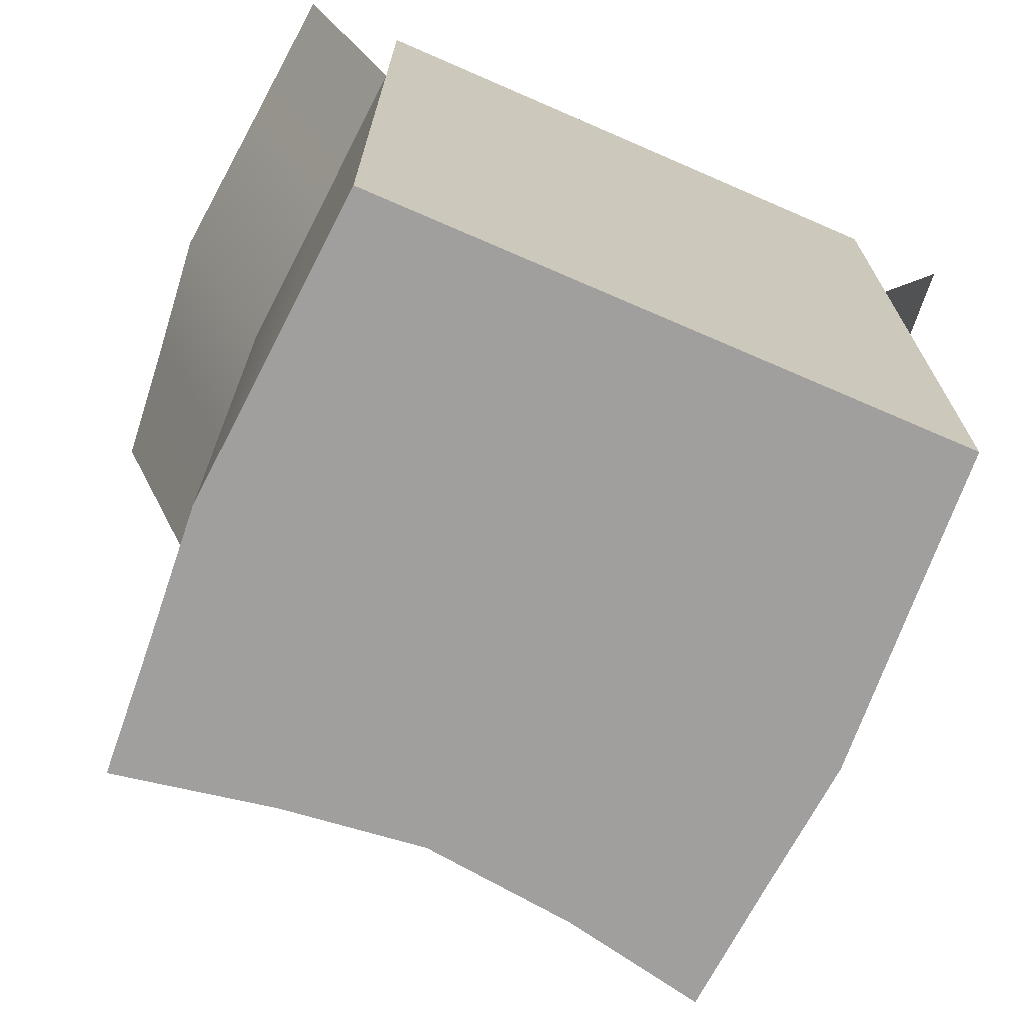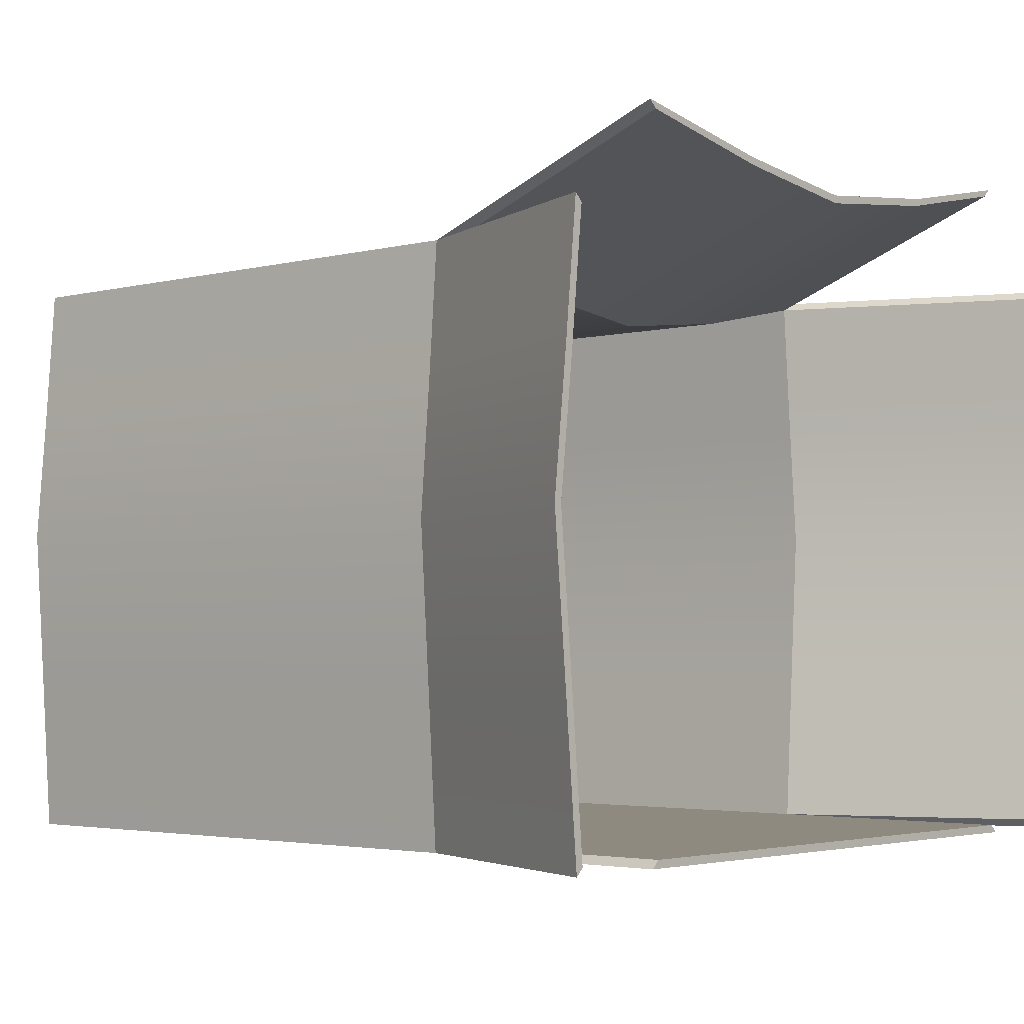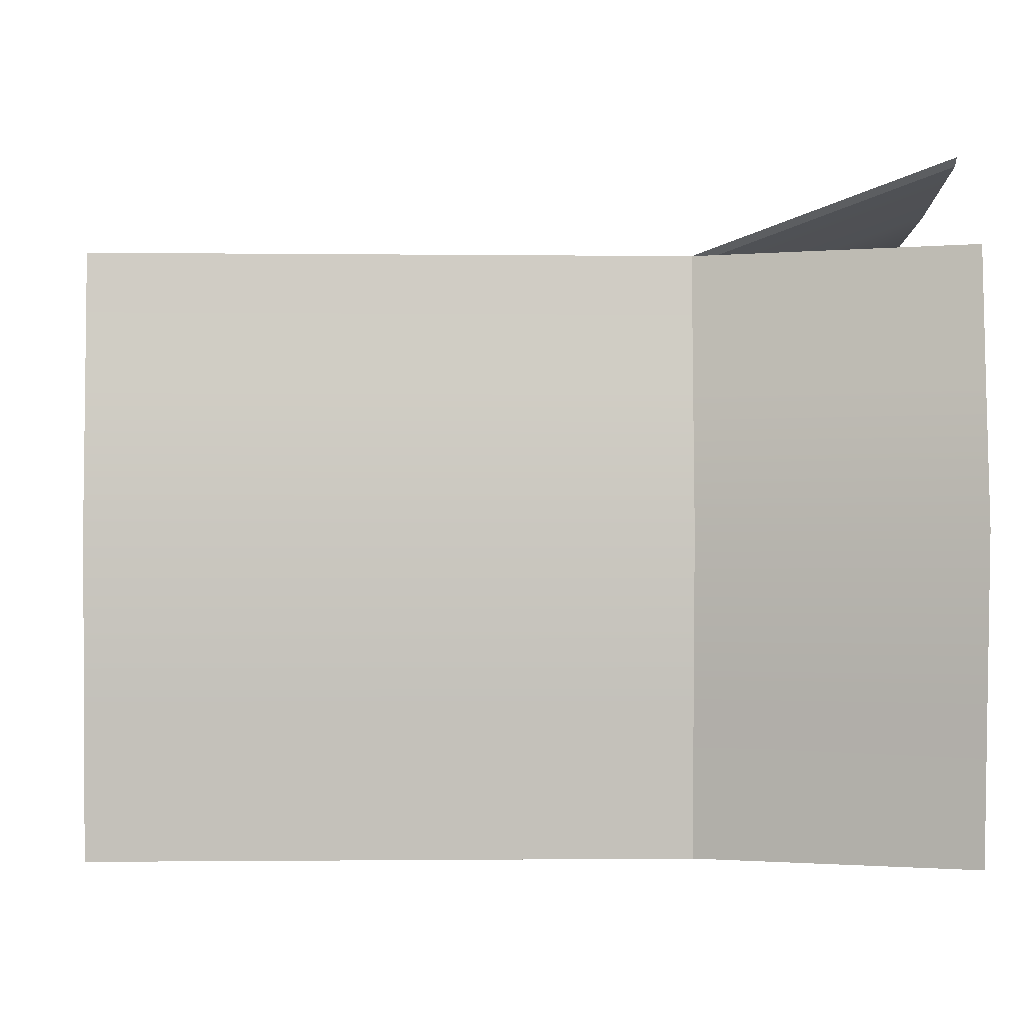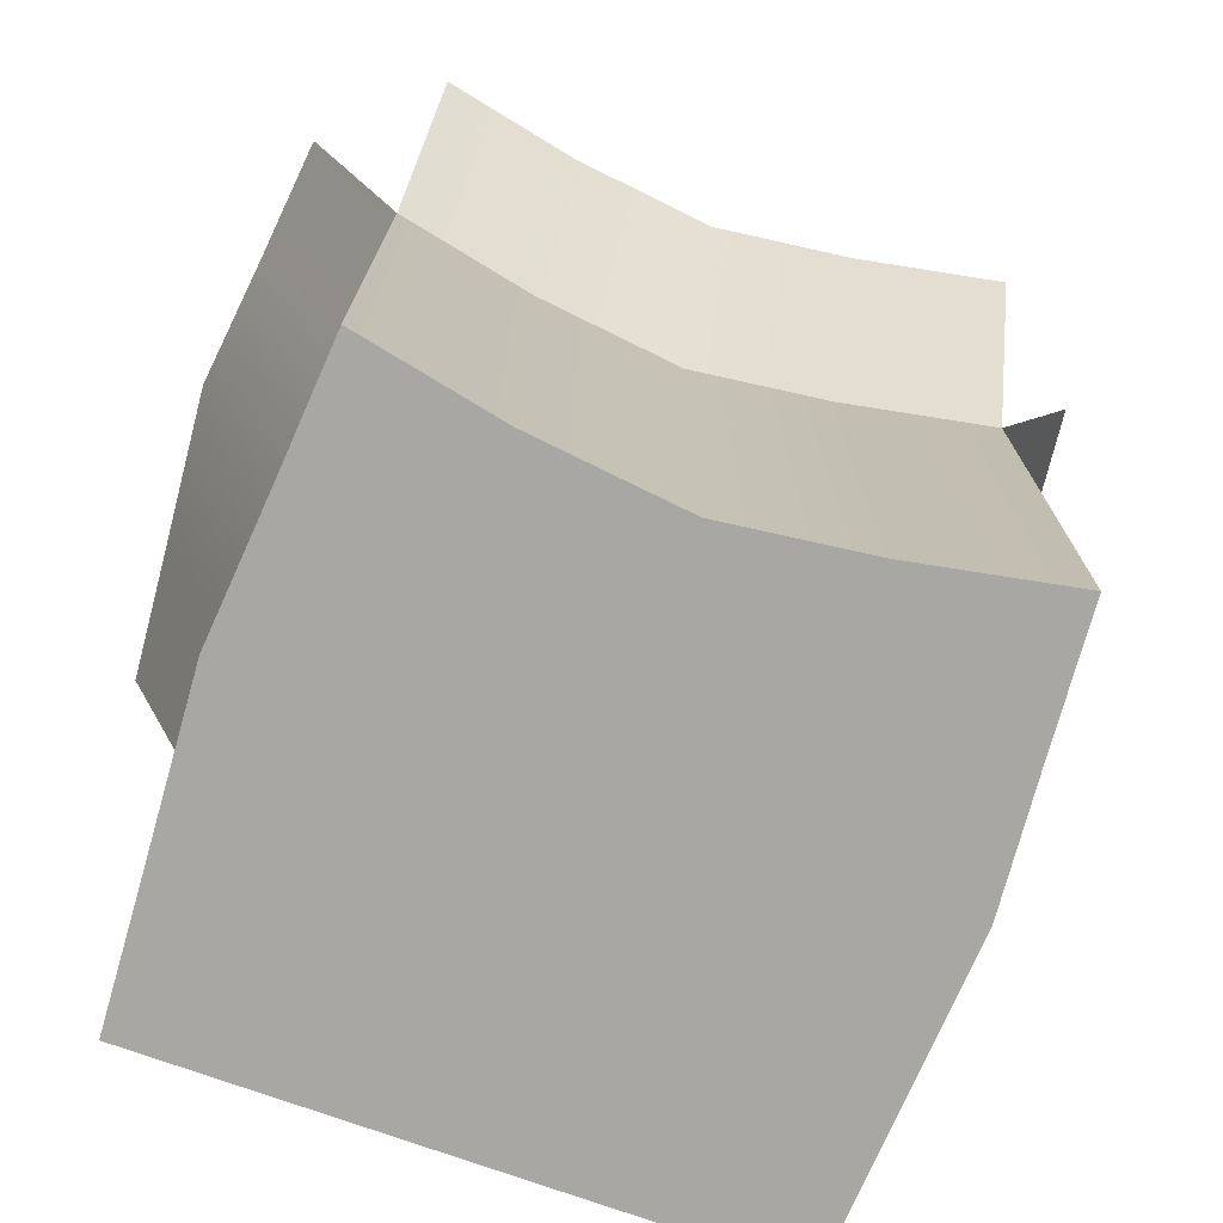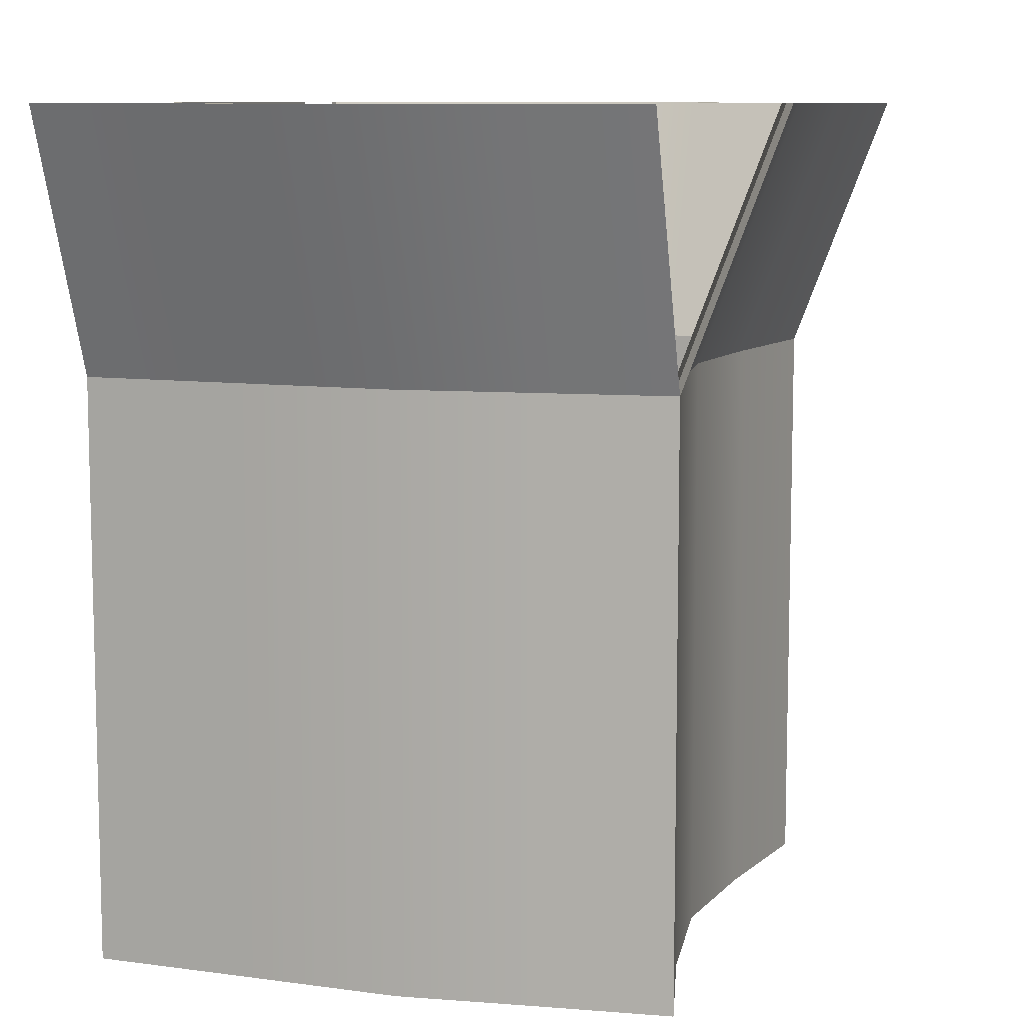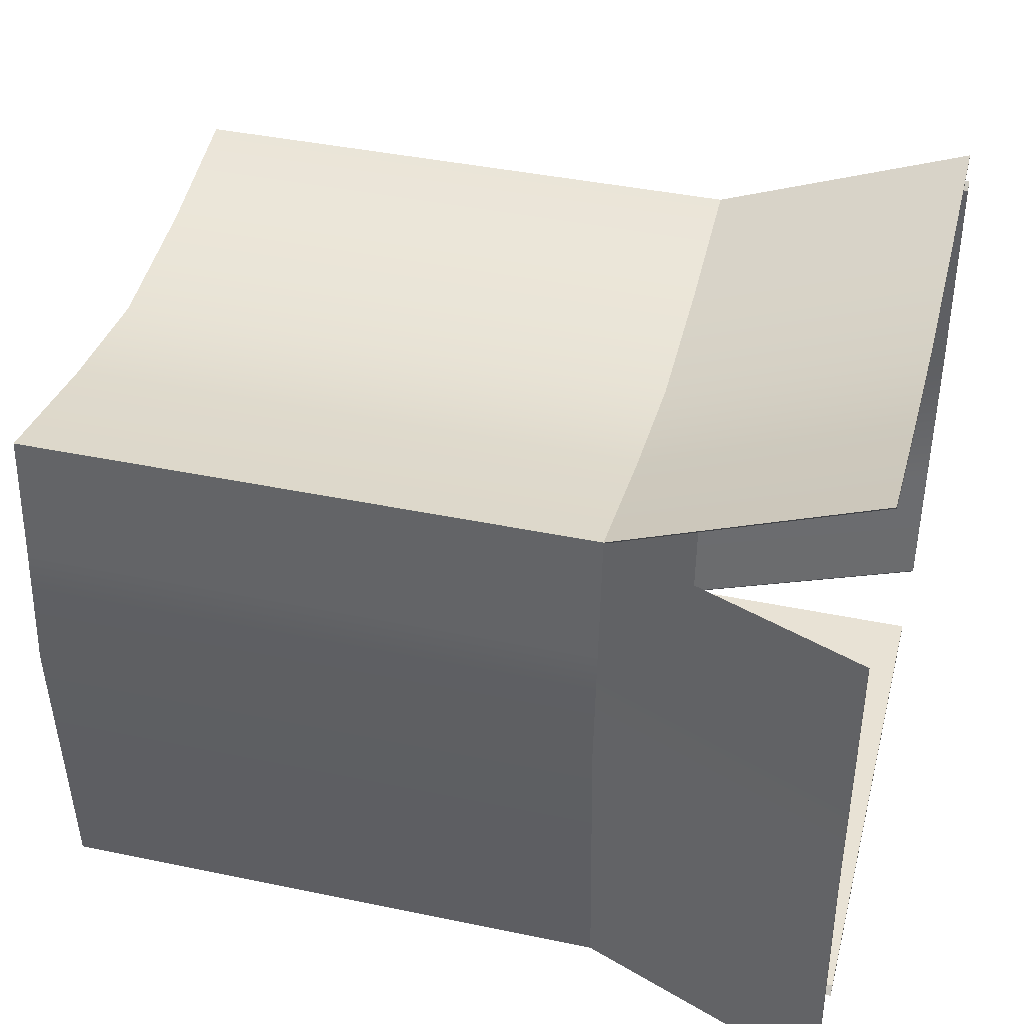
<metadata>
{"format":"obj","ext":"obj","renderer":"f3d","projection":"perspective","resolution":1024,"background":"white","views":[{"elev":-71.4,"azim":-23.5,"up":"+Z"},{"elev":-3.2,"azim":-48.6,"up":"+Y"},{"elev":-1.2,"azim":-92.6,"up":"+Y"},{"elev":-74.8,"azim":160.3,"up":"+Z"},{"elev":9.2,"azim":106.3,"up":"+Z"},{"elev":40.9,"azim":-75.7,"up":"+Y"}]}
</metadata>
<code>
g default
v -100 -0.001053 100
v 100 -0.001053 100
v -100 200 100
v 100 200 100
v -100 200 -100
v 100 200 -100
v -100 -0.001053 -100
v 100 -0.001053 -100
v -97.34 2.66 100
v 97.34 2.66 100
v 97.34 197.3 100
v -97.34 197.3 100
v -97.34 2.66 -97.01
v 97.34 2.66 -97.01
v 97.34 197.3 -97.01
v -97.34 197.3 -97.01
v -100 -0.001053 100
v 100 -0.001053 100
v 97.34 2.66 100
v -97.34 2.66 100
v 100 200 100
v 97.34 197.3 100
v -100 200 100
v -97.34 197.3 100
v -100 233.7 189.2
v 100 233.7 189.2
v -97.34 231 189.2
v 97.34 231 189.2
v -100 -0.001053 189.3
v 100 -0.001053 189.3
v 97.34 2.66 189.3
v -97.34 2.66 189.3
v 135.8 -0.001053 189.1
v 135.8 200 189.1
v 133.1 197.3 189.1
v 133.1 2.66 189.1
v -135.4 -0.001053 189.1
v -135.4 200 189.1
v -132.7 2.66 189.1
v -132.7 197.3 189.1
v 0.4029 181.5 100
v 0.4029 181.5 100
v 0.4029 215.2 189.2
v 0.414 217.9 189.2
v 0.414 184.2 100
v 0.414 184.2 100
v 0.414 184.2 -100
v 0.414 -0.001053 -100
v 0.414 -0.001053 100
v 0.414 -0.001053 100
v 0.414 -0.001053 189.3
v 0.4029 2.66 189.3
v 0.4029 2.66 100
v 0.4029 2.66 100
v 0.4029 2.66 -97.01
v 0.4099 181.5 -97.01
v -47.3 190.1 100
v -47.3 190.1 -100
v -47.3 -0.001053 -100
v -47.3 -0.001053 100
v -47.3 -0.001053 100
v -47.3 -0.001053 189.3
v -46.04 2.66 189.3
v -46.04 2.66 100
v -46.04 2.66 100
v -46.04 2.66 -97.01
v -46.04 187.4 -97.01
v -46.04 187.4 100
v -46.04 187.4 100
v -46.04 221.1 189.2
v -47.3 223.8 189.2
v -47.3 190.1 100
v 50.45 187.4 100
v 50.45 187.4 100
v 50.45 221.1 189.2
v 51.83 223.8 189.2
v 51.83 190.1 100
v 51.83 190.1 100
v 51.83 190.1 -100
v 51.83 -0.001053 -100
v 51.83 -0.001053 100
v 51.83 -0.001053 100
v 51.83 -0.001053 189.3
v 50.45 2.66 189.3
v 50.45 2.66 100
v 50.45 2.66 100
v 50.45 2.66 -97.01
v 50.45 187.4 -97.01
v -104.3 108.1 100
v -104.3 108.1 100
v -142.2 108.1 189.1
v -145.1 108.4 189.1
v -107.2 108.4 100
v -107.2 108.4 100
v -107.2 108.4 -100
v -50.69 103 -100
v 0.4297 99.77 -100
v 55.52 103 -100
v 107.1 108.4 -100
v 107.1 108.4 100
v 107.1 108.4 100
v 145.5 108.4 189.1
v 142.6 108.1 189.1
v 104.3 108.1 100
v 104.3 108.1 100
v 104.3 108.1 -97.01
v 54.04 102.8 -97.01
v 0.4179 99.55 -97.01
v -49.34 102.8 -97.01
v -104.3 108.1 -97.01
v -100.6 153.4 100
v -100.6 153.4 100
v -137.2 153.4 189.1
v -139.9 154.9 189.1
v -103.3 154.9 100
v -103.3 154.9 100
v -103.3 154.9 -100
v -48.88 147.2 -100
v 0.4213 142.6 -100
v 53.54 147.2 -100
v 103.3 154.9 -100
v 103.3 154.9 100
v 103.3 154.9 100
v 140.3 154.9 189.1
v 137.5 153.4 189.1
v 100.6 153.4 100
v 100.6 153.4 100
v 100.6 153.4 -97.01
v 52.12 145.7 -97.01
v 0.4099 141.1 -97.01
v -47.58 145.7 -97.01
v -100.6 153.4 -97.01
v -100.6 52.64 100
v -100.6 52.64 100
v -137.2 52.64 189.1
v -139.9 51.34 189.1
v -103.3 51.34 100
v -103.3 51.34 100
v -103.3 51.34 -100
v -48.88 48.79 -100
v 0.4213 47.27 -100
v 53.54 48.79 -100
v 103.3 51.34 -100
v 103.3 51.34 100
v 103.3 51.34 100
v 140.3 51.34 189.1
v 137.5 52.64 189.1
v 100.6 52.64 100
v 100.6 52.64 100
v 100.6 52.64 -97.01
v 52.12 50.09 -97.01
v 0.4099 48.57 -97.01
v -47.58 50.09 -97.01
v -100.6 52.64 -97.01
g pCube1
f 13 66 153 154
f 3 57 58 5
f 139 140 59 7
f 7 59 60 1
f 2 8 143 144
f 7 1 138 139
f 29 62 63 32
f 33 146 147 36
f 71 25 27 70
f 136 37 39 135
f 9 65 66 13
f 10 149 150 14
f 67 68 12 16
f 154 133 9 13
f 1 60 61 17
f 65 9 20 64
f 2 144 145 18
f 149 10 19 148
f 72 57 3 23
f 12 68 69 24
f 138 1 17 137
f 9 133 134 20
f 72 23 25 71
f 23 24 27 25
f 24 69 70 27
f 22 21 26 28
f 17 61 62 29
f 18 19 31 30
f 64 20 32 63
f 20 17 29 32
f 18 145 146 33
f 21 22 35 34
f 148 19 36 147
f 19 18 33 36
f 137 17 37 136
f 17 20 39 37
f 20 134 135 39
f 24 23 38 40
f 41 73 74 42
f 43 42 74 75
f 76 44 43 75
f 77 45 44 76
f 78 46 45 77
f 47 46 78 79
f 48 141 142 80
f 49 48 80 81
f 50 49 81 82
f 51 50 82 83
f 52 51 83 84
f 85 53 52 84
f 86 54 53 85
f 55 54 86 87
f 152 55 87 151
f 88 73 41 56
f 57 46 47 58
f 59 140 141 48
f 60 59 48 49
f 61 60 49 50
f 62 61 50 51
f 63 62 51 52
f 53 64 63 52
f 54 65 64 53
f 66 65 54 55
f 153 66 55 152
f 56 41 68 67
f 69 68 41 42
f 70 69 42 43
f 44 71 70 43
f 45 72 71 44
f 46 57 72 45
f 73 11 22 74
f 75 74 22 28
f 26 76 75 28
f 21 77 76 26
f 4 78 77 21
f 79 78 4 6
f 80 142 143 8
f 81 80 8 2
f 82 81 2 18
f 83 82 18 30
f 84 83 30 31
f 19 85 84 31
f 10 86 85 19
f 87 86 10 14
f 151 87 14 150
f 11 73 88 15
f 89 111 112 90
f 91 90 112 113
f 114 92 91 113
f 115 93 92 114
f 116 94 93 115
f 95 94 116 117
f 117 118 96 95
f 97 96 118 119
f 98 97 119 120
f 99 98 120 121
f 100 99 121 122
f 101 100 122 123
f 102 101 123 124
f 103 102 124 125
f 126 104 103 125
f 127 105 104 126
f 106 105 127 128
f 129 107 106 128
f 130 108 107 129
f 131 109 108 130
f 110 109 131 132
f 132 111 89 110
f 111 12 24 112
f 113 112 24 40
f 38 114 113 40
f 23 115 114 38
f 3 116 115 23
f 117 116 3 5
f 5 58 118 117
f 119 118 58 47
f 120 119 47 79
f 121 120 79 6
f 122 121 6 4
f 123 122 4 21
f 124 123 21 34
f 125 124 34 35
f 22 126 125 35
f 11 127 126 22
f 128 127 11 15
f 88 129 128 15
f 56 130 129 88
f 67 131 130 56
f 132 131 67 16
f 12 111 132 16
f 133 89 90 134
f 135 134 90 91
f 92 136 135 91
f 93 137 136 92
f 94 138 137 93
f 139 138 94 95
f 95 96 140 139
f 141 140 96 97
f 142 141 97 98
f 143 142 98 99
f 144 143 99 100
f 145 144 100 101
f 146 145 101 102
f 147 146 102 103
f 104 148 147 103
f 105 149 148 104
f 150 149 105 106
f 107 151 150 106
f 108 152 151 107
f 109 153 152 108
f 154 153 109 110
f 110 89 133 154

</code>
